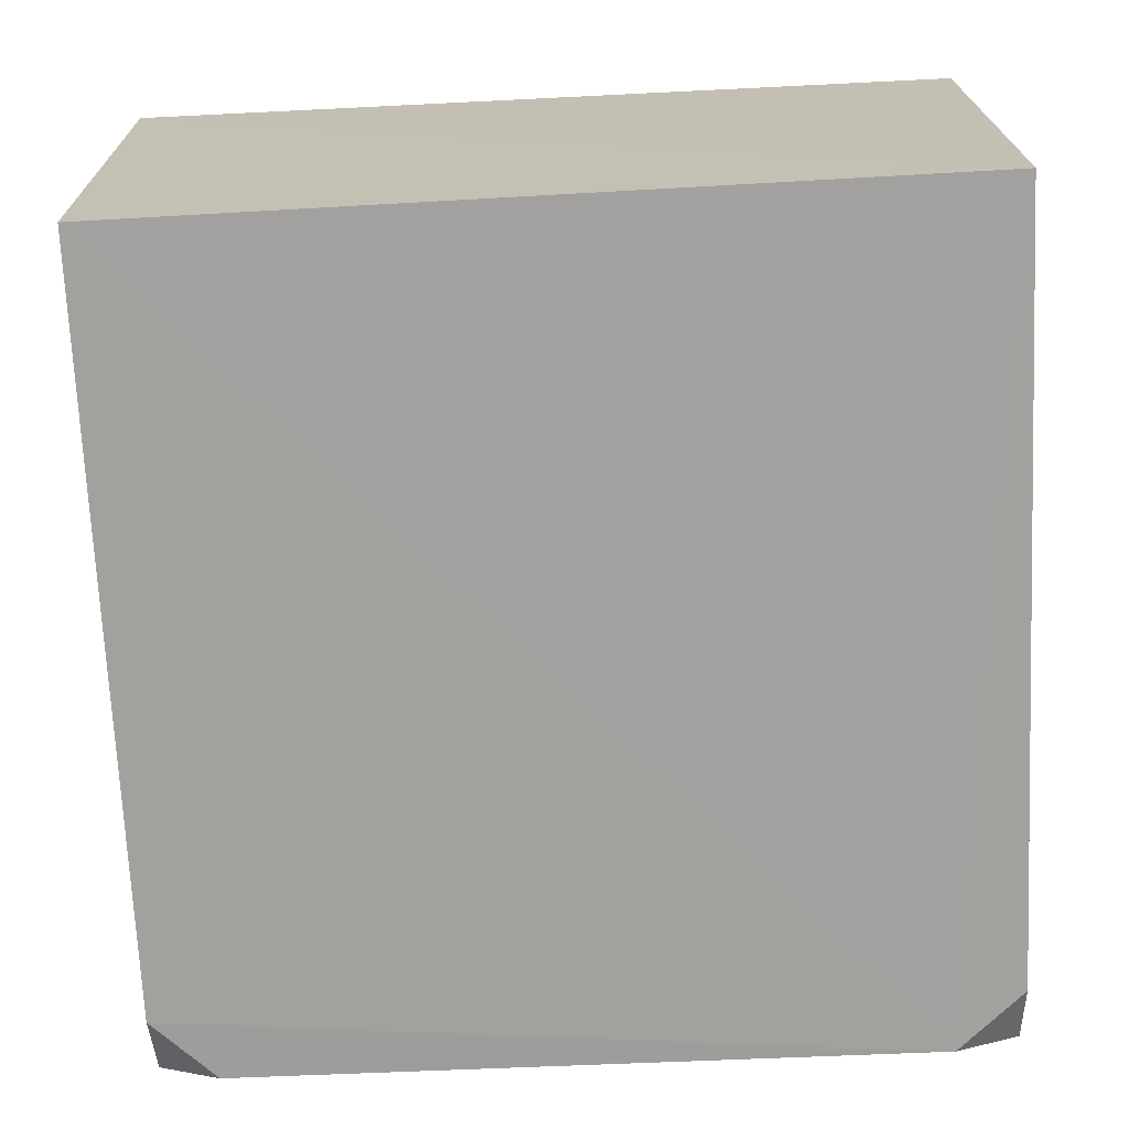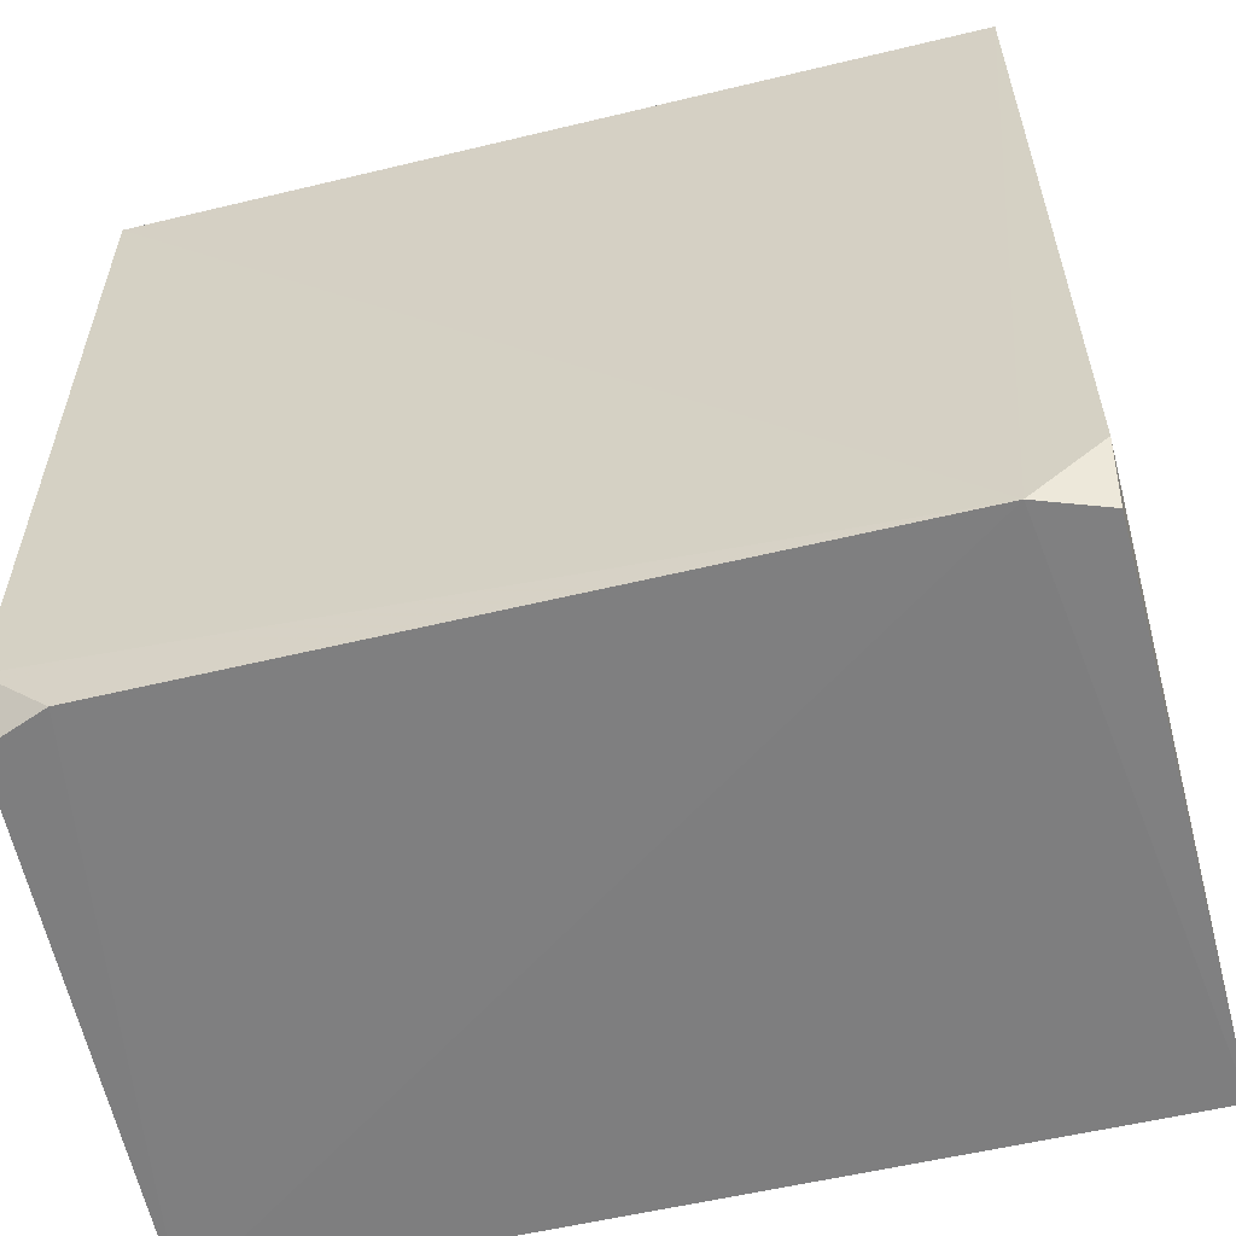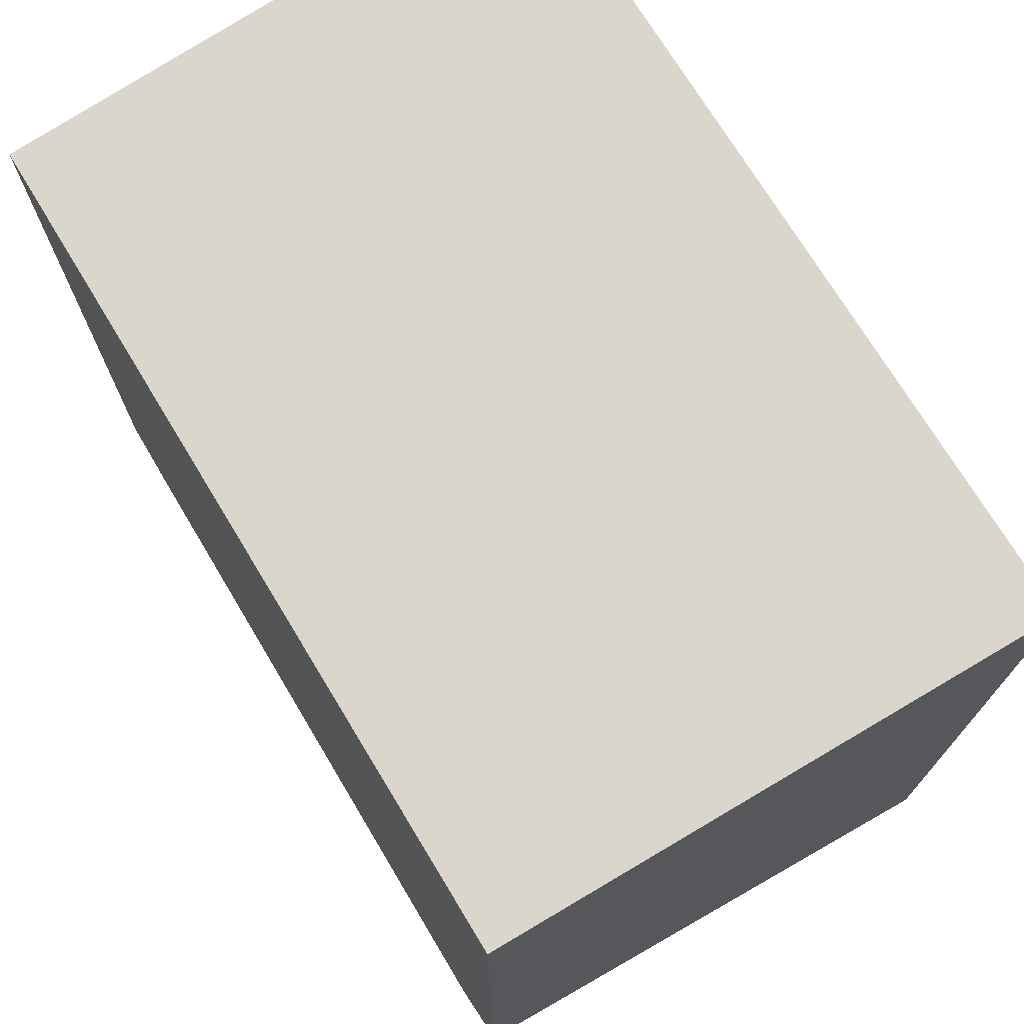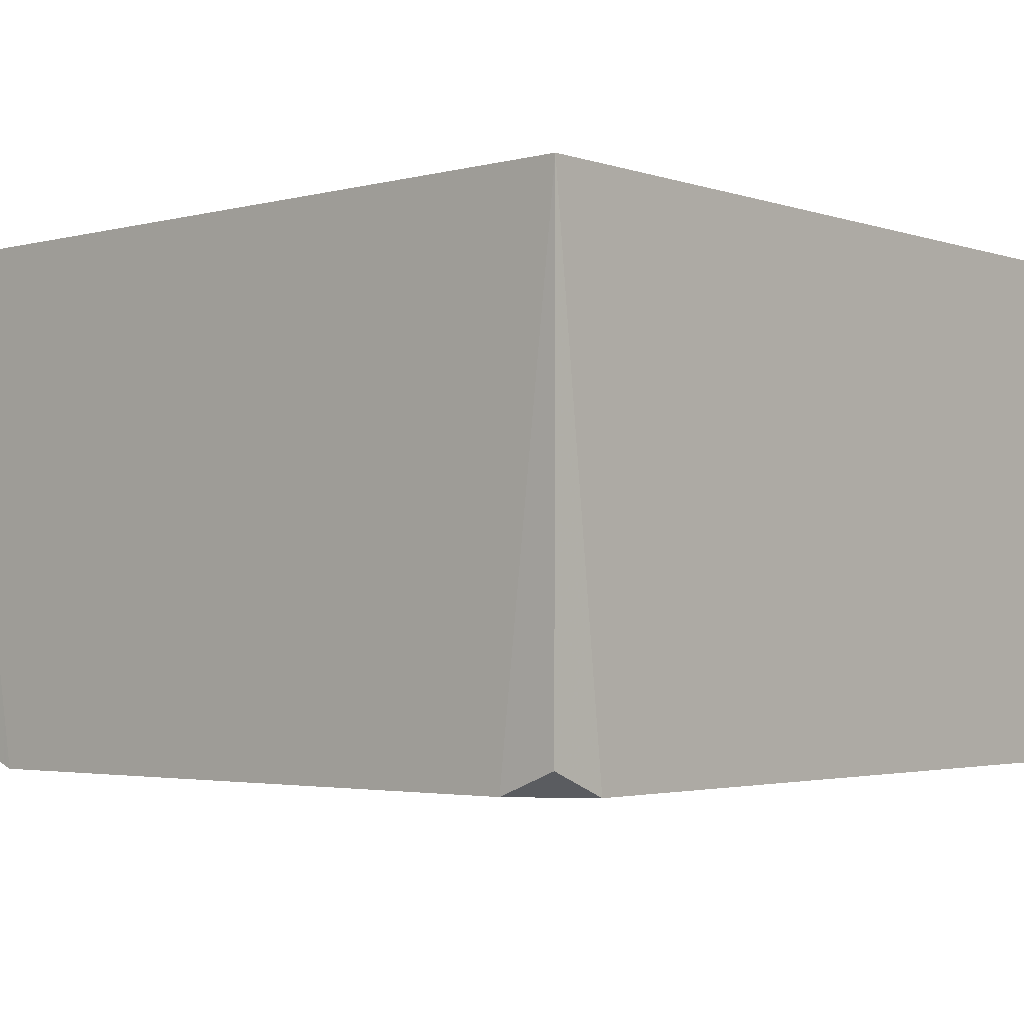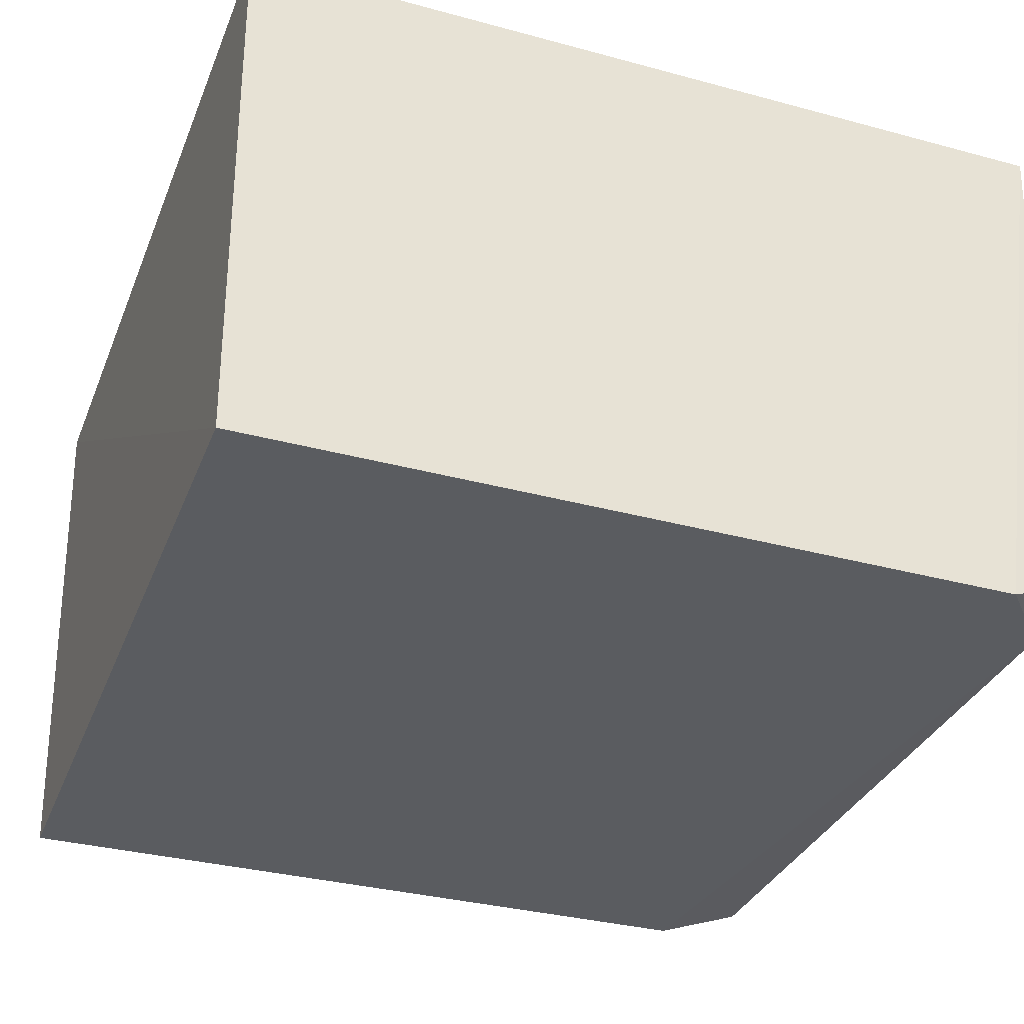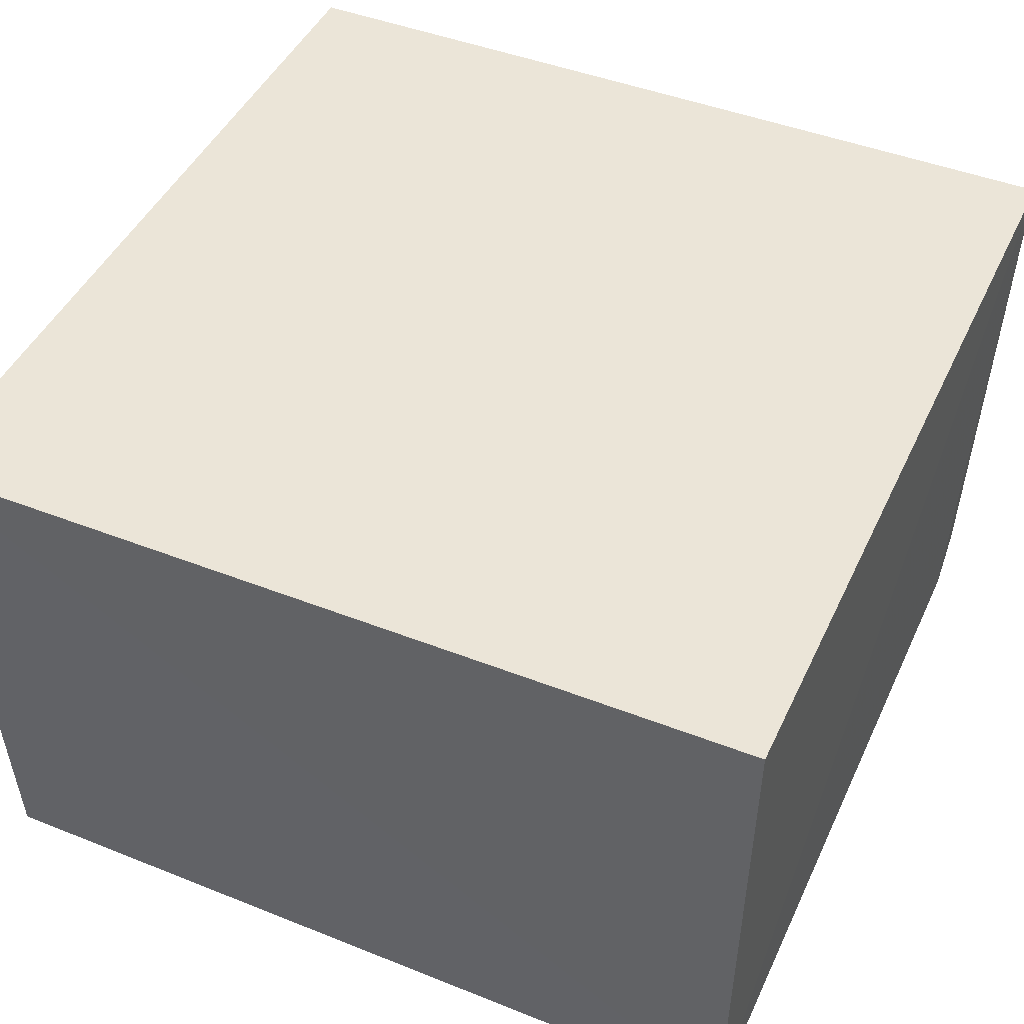
<metadata>
{"format":"obj","ext":"obj","renderer":"f3d","projection":"perspective","resolution":1024,"background":"white","views":[{"elev":-72.4,"azim":-177.2,"up":"+Z"},{"elev":-58.0,"azim":-166.3,"up":"+Y"},{"elev":73.0,"azim":-121.3,"up":"+Y"},{"elev":-2.6,"azim":41.5,"up":"+Z"},{"elev":-34.1,"azim":-110.1,"up":"+Z"},{"elev":45.7,"azim":-155.8,"up":"+Z"}]}
</metadata>
<code>
v 0.2468 -0.2146 -0.2348
v 0.2384 -0.2057 -0.4769
v 0.2468 0.1793 -0.2348
v -0.1471 0.1793 -0.2348
v -0.1471 -0.2146 -0.2348
v -0.1435 0.1759 -0.4914
v 0.2396 0.1731 -0.4905
v -0.1112 -0.2075 -0.4908
v 0.2394 -0.1772 -0.4891
v 0.21 -0.2062 -0.4884
v -0.1423 -0.1798 -0.4908
v -0.1407 -0.2072 -0.48
f 1 3 4
f 5 1 4
f 6 4 3
f 6 5 4
f 7 3 1
f 7 6 3
f 8 1 5
f 8 6 7
f 9 7 1
f 9 1 2
f 9 8 7
f 10 2 1
f 10 1 8
f 10 9 2
f 10 8 9
f 11 5 6
f 11 6 8
f 12 11 8
f 12 8 5
f 12 5 11

</code>
